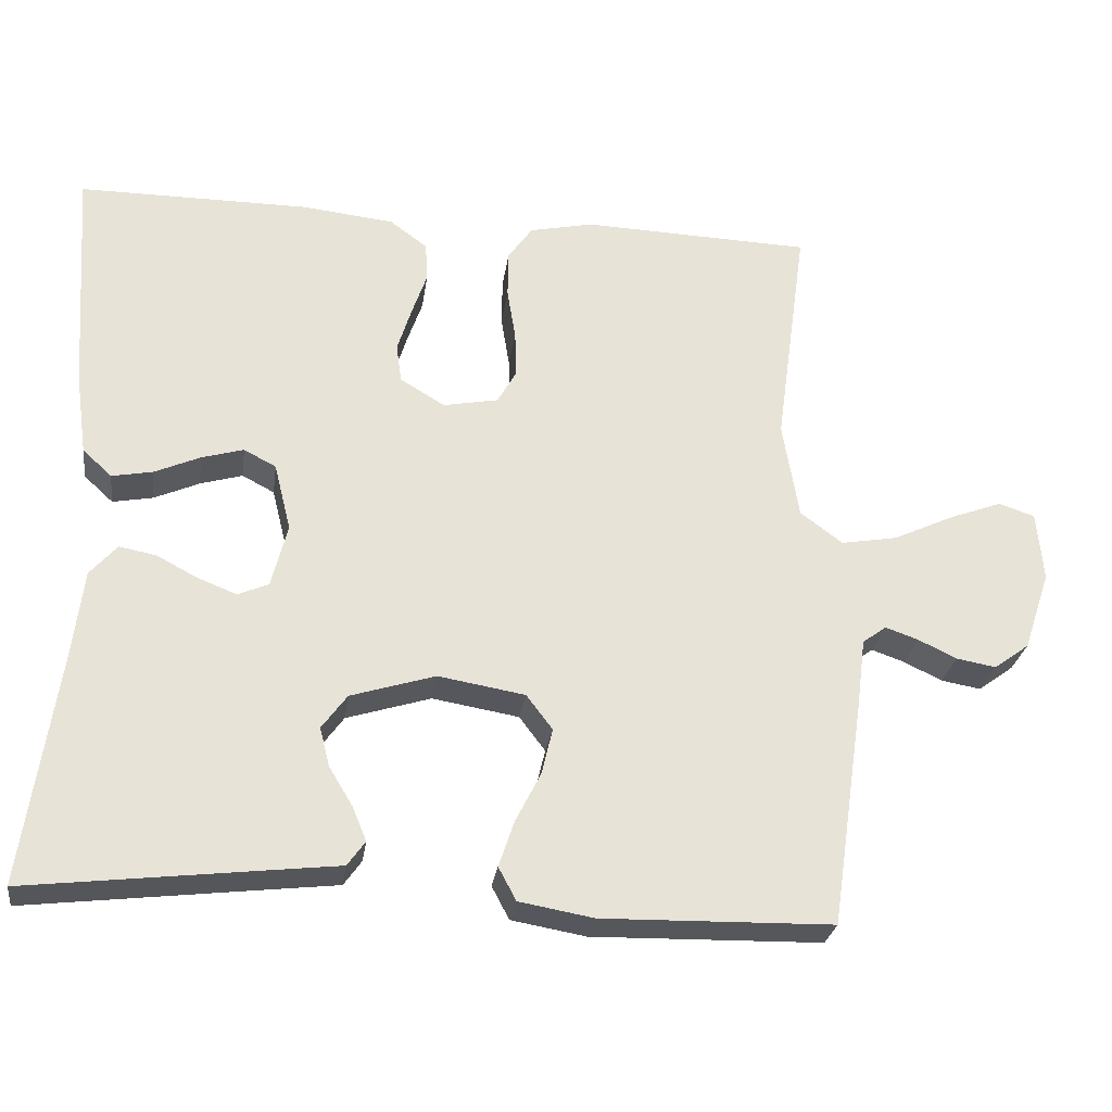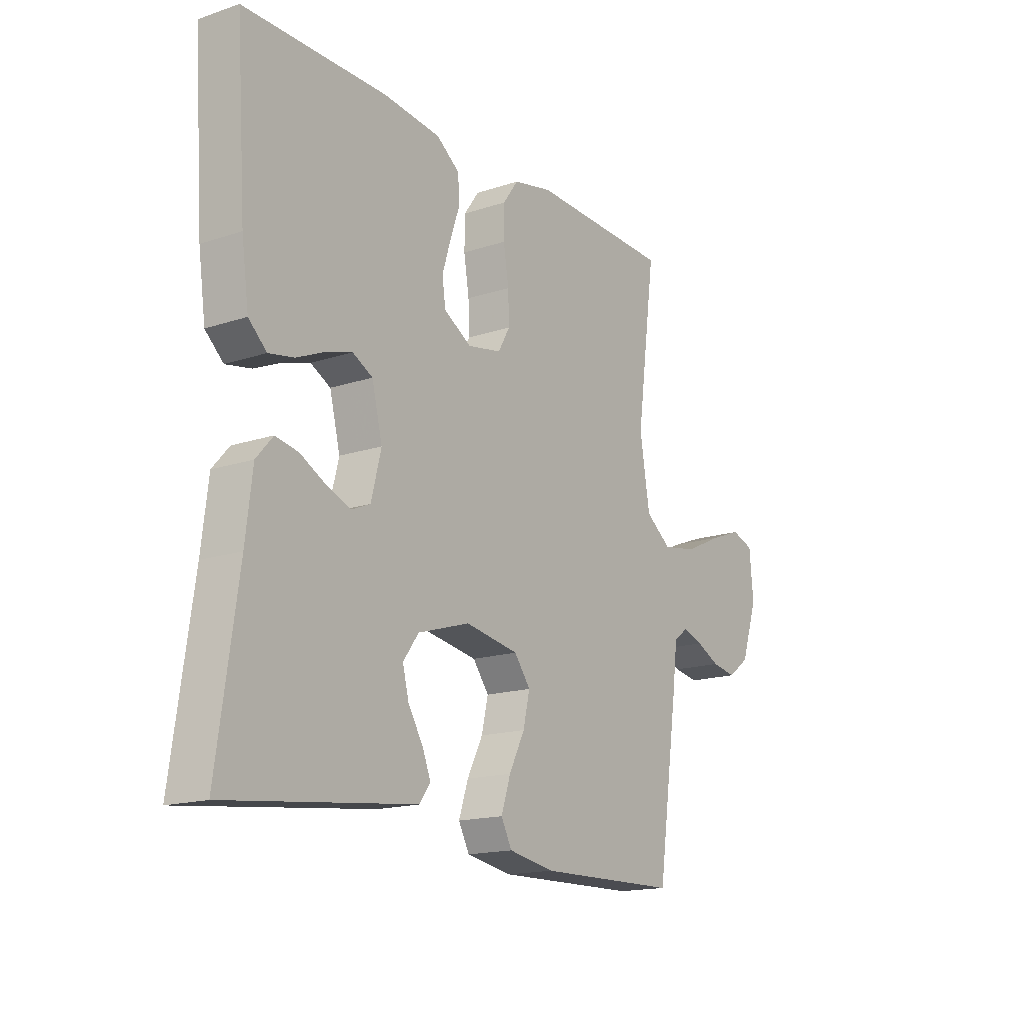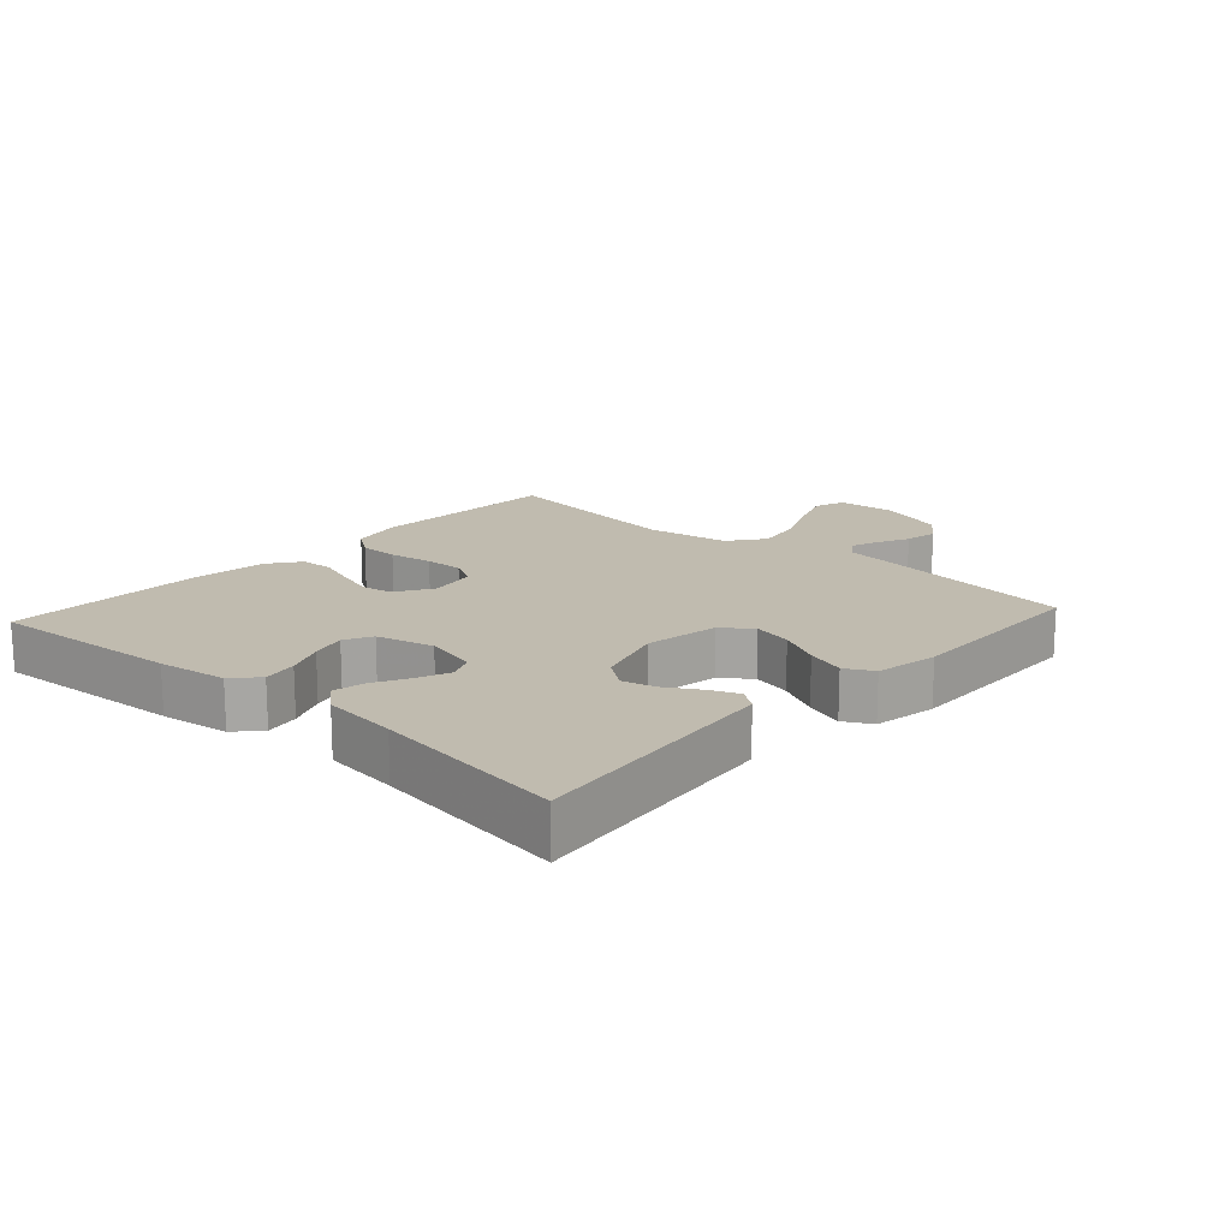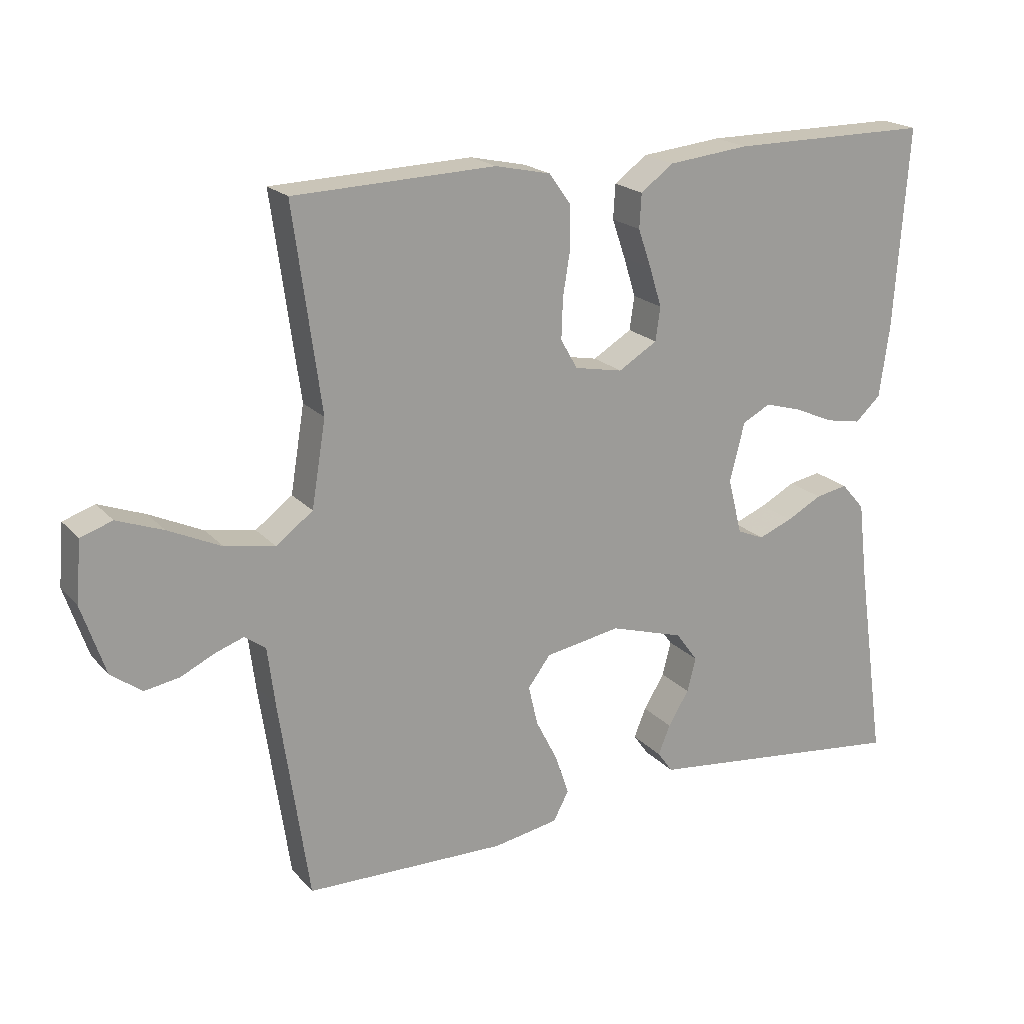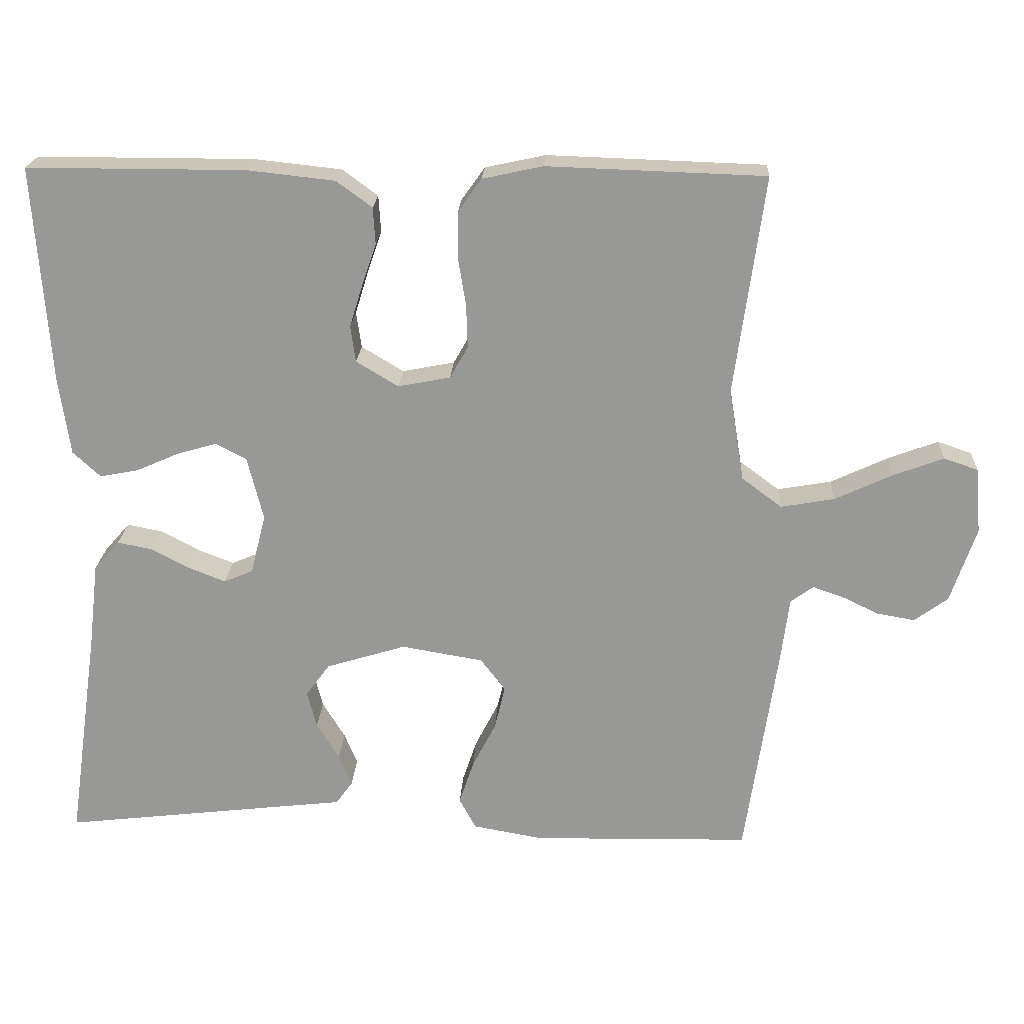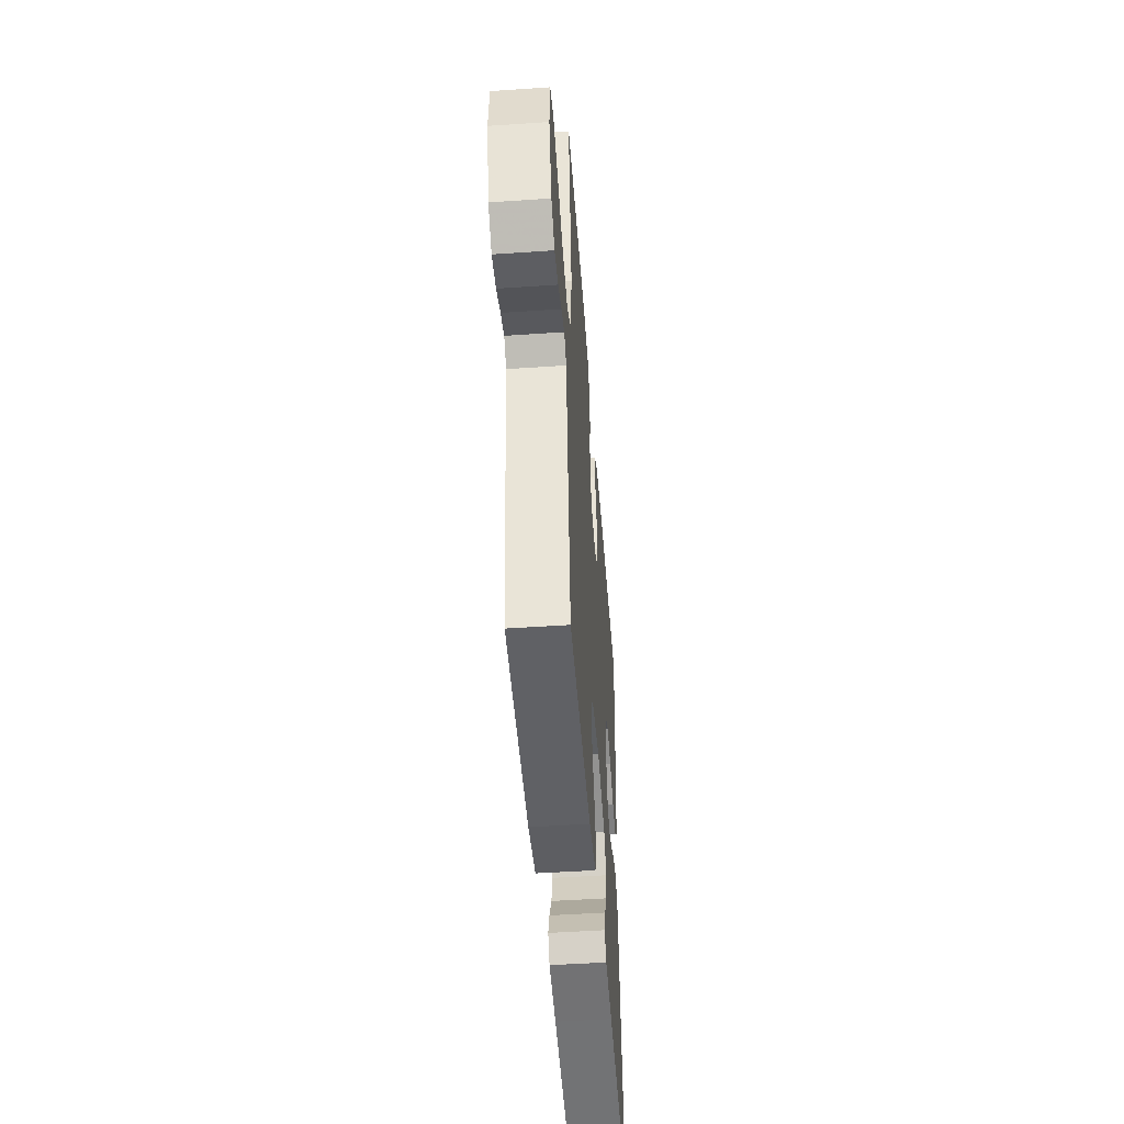
<metadata>
{"format":"obj","ext":"obj","renderer":"f3d","projection":"perspective","resolution":1024,"background":"white","views":[{"elev":-27.3,"azim":172.0,"up":"+Z"},{"elev":-16.3,"azim":124.3,"up":"+Z"},{"elev":16.2,"azim":132.2,"up":"+Y"},{"elev":19.9,"azim":-28.9,"up":"+Z"},{"elev":21.1,"azim":-177.0,"up":"+Z"},{"elev":-49.2,"azim":-85.7,"up":"+Z"}]}
</metadata>
<code>
v -0.5 0.07 -0.5
v -0.544 0.07 -0.2
v -0.555 0.07 -0.113
v -0.586 0.07 -0.09
v -0.629 0.07 -0.105
v -0.679 0.07 -0.129
v -0.731 0.07 -0.138
v -0.777 0.07 -0.104
v -0.812 0.07 0
v -0.804 0.07 0.091
v -0.757 0.07 0.107
v -0.688 0.07 0.081
v -0.609 0.07 0.044
v -0.535 0.07 0.031
v -0.48 0.07 0.072
v -0.459 0.07 0.2
v -0.5 0.07 0.5
v -0.2 0.07 0.51
v -0.117 0.07 0.492
v -0.085 0.07 0.447
v -0.084 0.07 0.385
v -0.095 0.07 0.317
v -0.097 0.07 0.257
v -0.072 0.07 0.213
v 0 0.07 0.199
v 0.058 0.07 0.234
v 0.065 0.07 0.284
v 0.047 0.07 0.342
v 0.027 0.07 0.4
v 0.03 0.07 0.451
v 0.079 0.07 0.487
v 0.2 0.07 0.5
v 0.5 0.07 0.5
v 0.479 0.07 0.2
v 0.464 0.07 0.093
v 0.426 0.07 0.058
v 0.373 0.07 0.068
v 0.314 0.07 0.094
v 0.259 0.07 0.11
v 0.217 0.07 0.088
v 0.195 0.07 0
v 0.216 0.07 -0.083
v 0.256 0.07 -0.1
v 0.307 0.07 -0.08
v 0.36 0.07 -0.052
v 0.408 0.07 -0.043
v 0.443 0.07 -0.083
v 0.457 0.07 -0.2
v 0.5 0.07 -0.5
v 0.2 0.07 -0.465
v 0.104 0.07 -0.454
v 0.081 0.07 -0.422
v 0.099 0.07 -0.378
v 0.13 0.07 -0.327
v 0.143 0.07 -0.276
v 0.11 0.07 -0.231
v 0 0.07 -0.197
v -0.113 0.07 -0.216
v -0.147 0.07 -0.261
v -0.133 0.07 -0.321
v -0.1 0.07 -0.386
v -0.08 0.07 -0.446
v -0.103 0.07 -0.489
v -0.2 0.07 -0.506
v -0.5 0 -0.5
v -0.544 0 -0.2
v -0.555 0 -0.113
v -0.586 0 -0.09
v -0.629 0 -0.105
v -0.679 0 -0.129
v -0.731 0 -0.138
v -0.777 0 -0.104
v -0.812 0 0
v -0.804 0 0.091
v -0.757 0 0.107
v -0.688 0 0.081
v -0.609 0 0.044
v -0.535 0 0.031
v -0.48 0 0.072
v -0.459 0 0.2
v -0.5 0 0.5
v -0.2 0 0.51
v -0.117 0 0.492
v -0.085 0 0.447
v -0.084 0 0.385
v -0.095 0 0.317
v -0.097 0 0.257
v -0.072 0 0.213
v 0 0 0.199
v 0.058 0 0.234
v 0.065 0 0.284
v 0.047 0 0.342
v 0.027 0 0.4
v 0.03 0 0.451
v 0.079 0 0.487
v 0.2 0 0.5
v 0.5 0 0.5
v 0.479 0 0.2
v 0.464 0 0.093
v 0.426 0 0.058
v 0.373 0 0.068
v 0.314 0 0.094
v 0.259 0 0.11
v 0.217 0 0.088
v 0.195 0 0
v 0.216 0 -0.083
v 0.256 0 -0.1
v 0.307 0 -0.08
v 0.36 0 -0.052
v 0.408 0 -0.043
v 0.443 0 -0.083
v 0.457 0 -0.2
v 0.5 0 -0.5
v 0.2 0 -0.465
v 0.104 0 -0.454
v 0.081 0 -0.422
v 0.099 0 -0.378
v 0.13 0 -0.327
v 0.143 0 -0.276
v 0.11 0 -0.231
v 0 0 -0.197
v -0.113 0 -0.216
v -0.147 0 -0.261
v -0.133 0 -0.321
v -0.1 0 -0.386
v -0.08 0 -0.446
v -0.103 0 -0.489
v -0.2 0 -0.506
f 1 2 3
f 64 1 3
f 63 64 3
f 62 63 3
f 61 62 3
f 60 61 3
f 59 60 3 4
f 58 59 4
f 57 58 4
f 52 53 54
f 51 52 54
f 50 51 54
f 50 54 55
f 49 50 55
f 48 49 55
f 48 55 56
f 47 48 56
f 46 47 56
f 45 46 56
f 44 45 56
f 36 37 38
f 35 36 38
f 34 35 38
f 33 34 38
f 32 33 38
f 31 32 38
f 30 31 38
f 29 30 38
f 28 29 38
f 27 28 38 39
f 26 27 39 40
f 20 21 22
f 19 20 22
f 18 19 22
f 17 18 22
f 16 17 22
f 15 16 22 23
f 14 15 23 24
f 11 12 13
f 10 11 13
f 9 10 13
f 8 9 13
f 7 8 13
f 6 7 13
f 5 6 13
f 4 5 13 14
f 14 24 25
f 4 14 25
f 57 4 25
f 43 44 56
f 42 43 56 57
f 26 40 41
f 25 26 41
f 57 25 41
f 41 42 57
f 67 66 65
f 67 65 128
f 67 128 127
f 67 127 126
f 67 126 125
f 67 125 124
f 68 67 124 123
f 68 123 122
f 68 122 121
f 118 117 116
f 118 116 115
f 118 115 114
f 119 118 114
f 119 114 113
f 119 113 112
f 120 119 112
f 120 112 111
f 120 111 110
f 120 110 109
f 120 109 108
f 102 101 100
f 102 100 99
f 102 99 98
f 102 98 97
f 102 97 96
f 102 96 95
f 102 95 94
f 102 94 93
f 102 93 92
f 103 102 92 91
f 104 103 91 90
f 86 85 84
f 86 84 83
f 86 83 82
f 86 82 81
f 86 81 80
f 87 86 80 79
f 88 87 79 78
f 77 76 75
f 77 75 74
f 77 74 73
f 77 73 72
f 77 72 71
f 77 71 70
f 77 70 69
f 78 77 69 68
f 89 88 78
f 89 78 68
f 89 68 121
f 120 108 107
f 121 120 107 106
f 105 104 90
f 105 90 89
f 105 89 121
f 121 106 105
f 1 65 66 2
f 2 66 67 3
f 3 67 68 4
f 4 68 69 5
f 5 69 70 6
f 6 70 71 7
f 7 71 72 8
f 8 72 73 9
f 9 73 74 10
f 10 74 75 11
f 11 75 76 12
f 12 76 77 13
f 13 77 78 14
f 14 78 79 15
f 15 79 80 16
f 16 80 81 17
f 17 81 82 18
f 18 82 83 19
f 19 83 84 20
f 20 84 85 21
f 21 85 86 22
f 22 86 87 23
f 23 87 88 24
f 24 88 89 25
f 25 89 90 26
f 26 90 91 27
f 27 91 92 28
f 28 92 93 29
f 29 93 94 30
f 30 94 95 31
f 31 95 96 32
f 32 96 97 33
f 33 97 98 34
f 34 98 99 35
f 35 99 100 36
f 36 100 101 37
f 37 101 102 38
f 38 102 103 39
f 39 103 104 40
f 40 104 105 41
f 41 105 106 42
f 42 106 107 43
f 43 107 108 44
f 44 108 109 45
f 45 109 110 46
f 46 110 111 47
f 47 111 112 48
f 48 112 113 49
f 49 113 114 50
f 50 114 115 51
f 51 115 116 52
f 52 116 117 53
f 53 117 118 54
f 54 118 119 55
f 55 119 120 56
f 56 120 121 57
f 57 121 122 58
f 58 122 123 59
f 59 123 124 60
f 60 124 125 61
f 61 125 126 62
f 62 126 127 63
f 63 127 128 64
f 64 128 65 1

</code>
